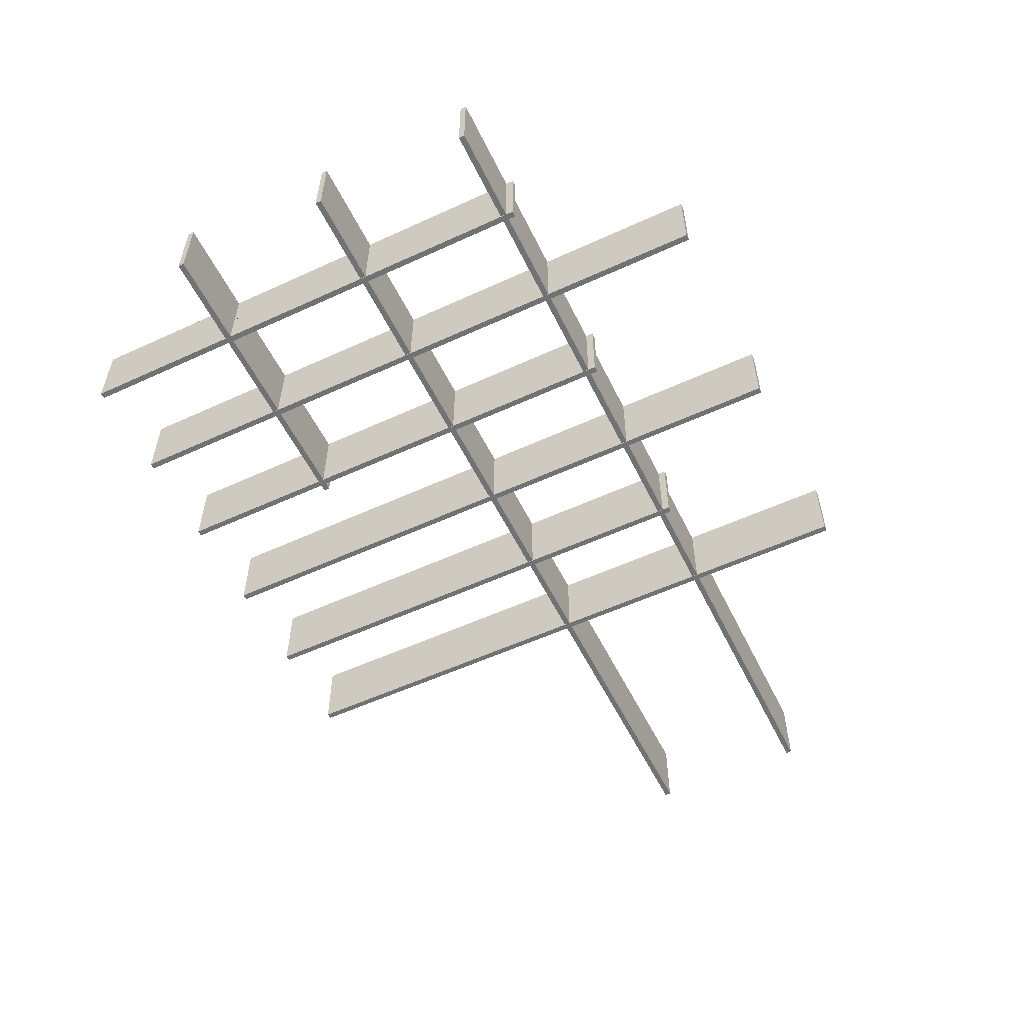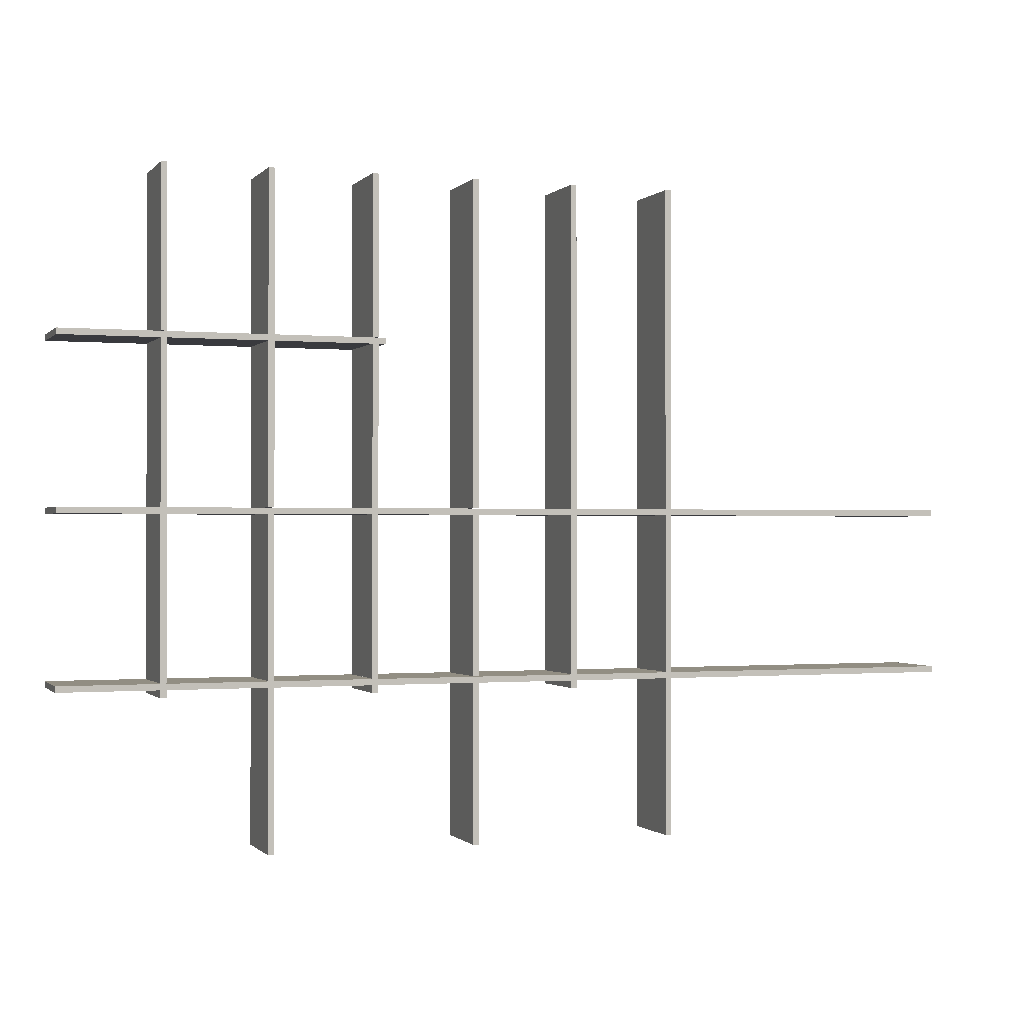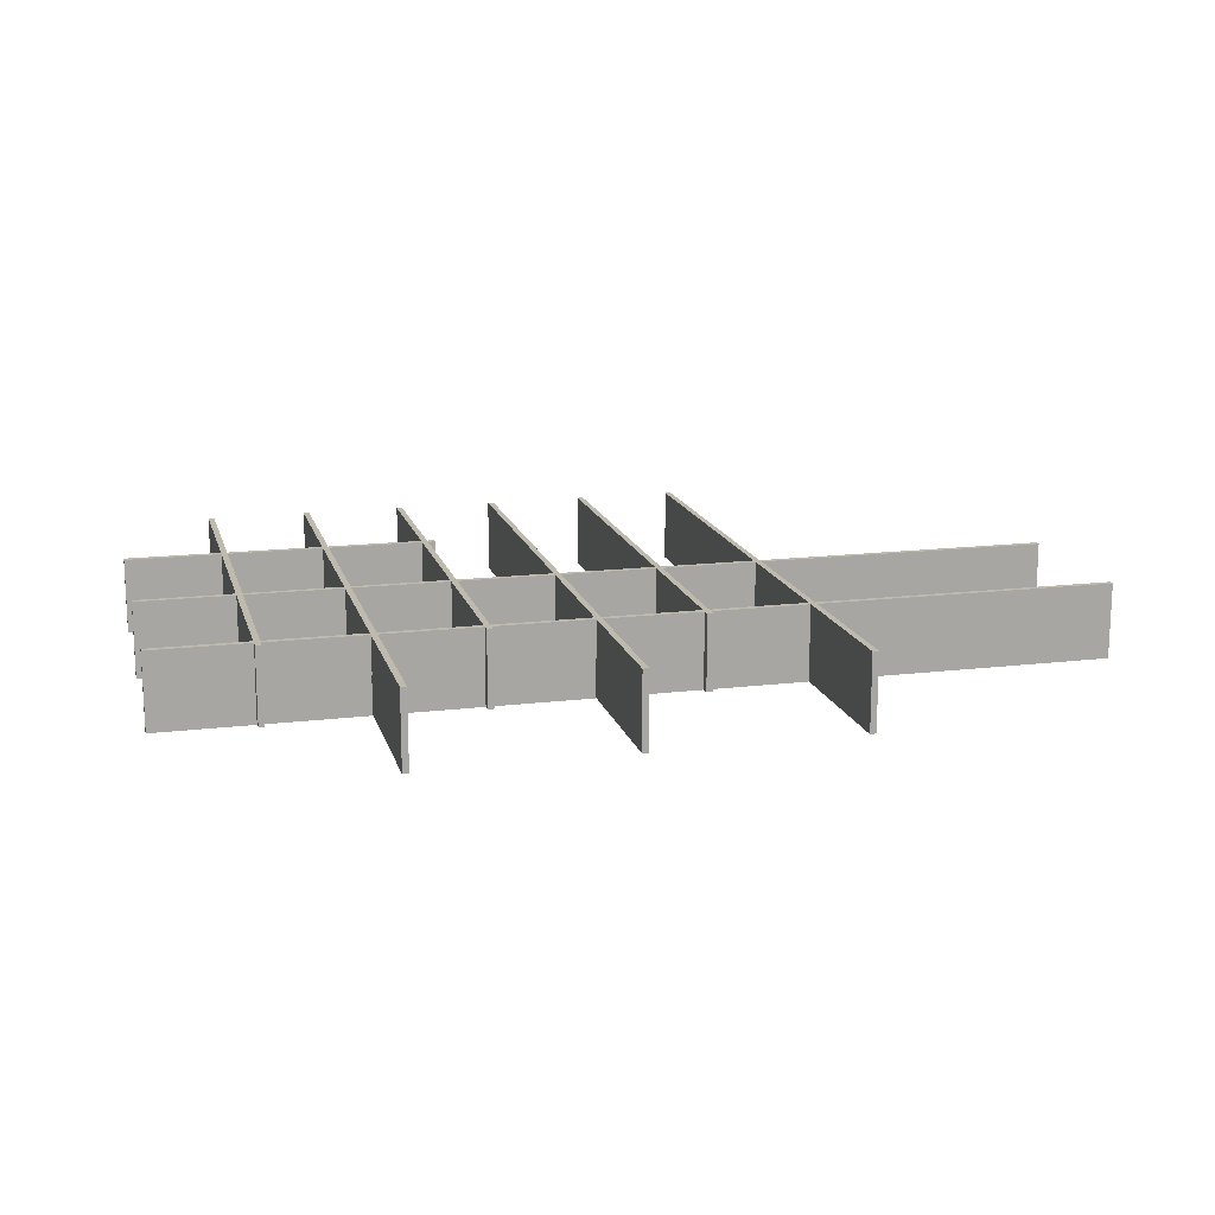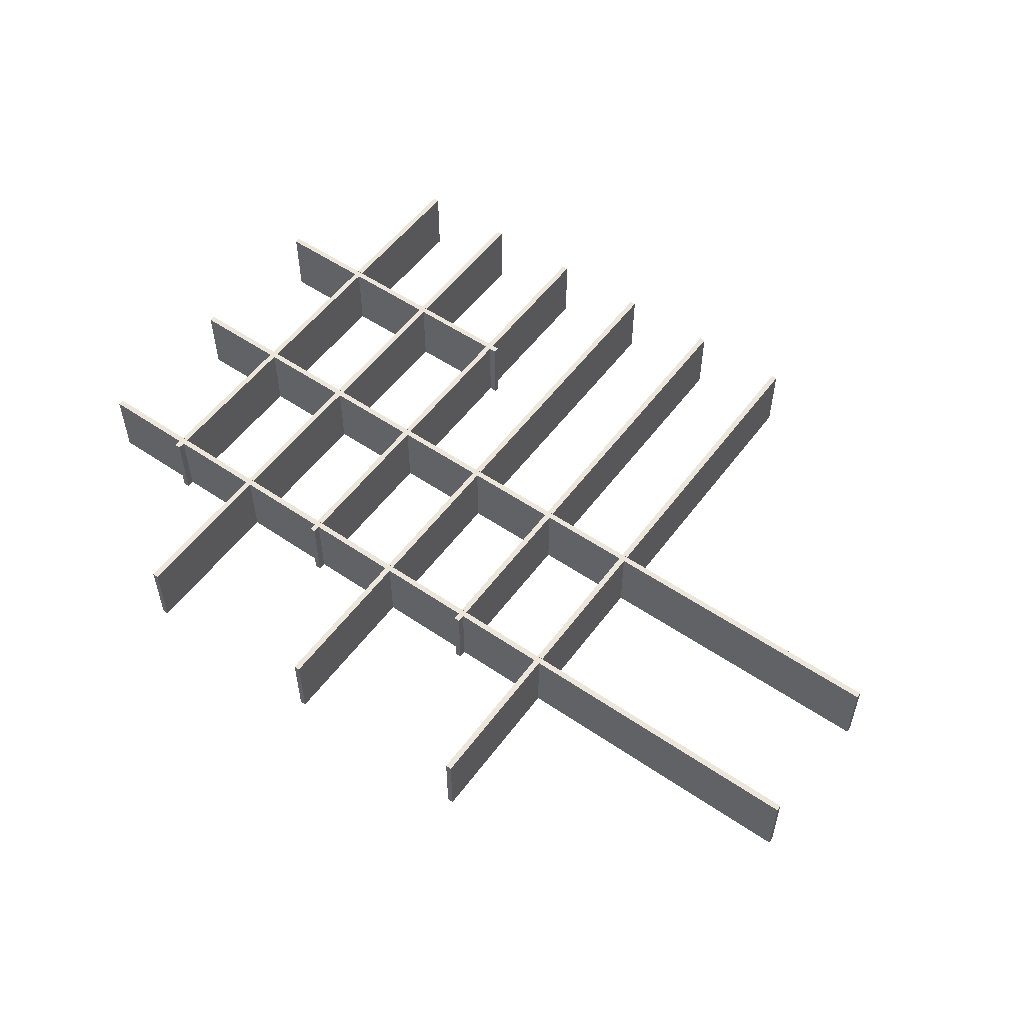
<metadata>
{"format":"obj","ext":"obj","renderer":"f3d","projection":"perspective","resolution":1024,"background":"white","views":[{"elev":-55.5,"azim":-64.2,"up":"+Z"},{"elev":-0.6,"azim":-19.5,"up":"+Y"},{"elev":15.4,"azim":-14.4,"up":"+Z"},{"elev":54.2,"azim":35.9,"up":"+Z"}]}
</metadata>
<code>
o 303_-_ORGANIZADOR_MAQUIAGEM_MD-2(600_A_699mm)x(360_A_535mm)
v 64.13 -329.4 1e-06
v 0 -325.4 1e-06
v 64.13 -325.4 1e-06
v 0 -329.4 1e-06
v 337.5 -329.4 1e-06
v 273.3 -325.4 1e-06
v 337.5 -325.4 1e-06
v 273.3 -329.4 1e-06
v 269.1 -329.4 1e-06
v 205 -325.4 1e-06
v 269.1 -325.4 1e-06
v 205 -329.4 1e-06
v 405.8 -329.4 1e-06
v 341.7 -325.4 1e-06
v 405.8 -325.4 1e-06
v 341.7 -329.4 1e-06
v 200.8 -329.4 1e-06
v 136.7 -325.4 1e-06
v 200.8 -325.4 1e-06
v 136.7 -329.4 1e-06
v 132.5 -329.4 1e-06
v 68.33 -325.4 1e-06
v 132.5 -325.4 1e-06
v 68.33 -329.4 1e-06
v 0 -329.4 50
v 0 -325.4 50
v 68.33 -329.4 25
v 136.7 -329.4 25
v 205 -329.4 25
v 273.3 -329.4 25
v 341.7 -329.4 25
v 610 -329.4 1e-06
v 410 -329.4 25
v 410 -329.4 1e-06
v 64.13 -329.4 25
v 610 -329.4 50
v 132.5 -329.4 25
v 200.8 -329.4 25
v 269.1 -329.4 25
v 337.5 -329.4 25
v 405.8 -329.4 25
v 610 -325.4 50
v 610 -325.4 1e-06
v 64.13 -325.4 25
v 68.33 -325.4 25
v 132.5 -325.4 25
v 136.7 -325.4 25
v 200.8 -325.4 25
v 205 -325.4 25
v 269.1 -325.4 25
v 273.3 -325.4 25
v 337.5 -325.4 25
v 341.7 -325.4 25
v 405.8 -325.4 25
v 410 -325.4 25
v 410 -325.4 1e-06
v 132.7 -105.6 50
v 136.7 -2e-06 50
v 132.7 -2e-06 50
v 136.7 -105.6 50
v 132.7 -215.4 50
v 136.7 -109.8 50
v 132.7 -109.8 50
v 136.7 -215.4 50
v 132.7 -325.2 50
v 136.7 -219.6 50
v 132.7 -219.6 50
v 136.7 -325.2 50
v 132.7 -2e-06 0
v 136.7 -2e-06 0
v 132.7 -435 50
v 136.7 -329.4 50
v 132.7 -329.4 50
v 136.7 -435 50
v 136.7 -435 0
v 132.7 -435 0
v 136.7 -105.6 25
v 136.7 -215.4 25
v 136.7 -109.8 25
v 136.7 -325.2 25
v 136.7 -219.6 25
v 132.7 -329.4 25
v 132.7 -219.6 25
v 132.7 -325.2 25
v 132.7 -109.8 25
v 132.7 -215.4 25
v 132.7 -105.6 25
v 200.8 -109.8 1e-06
v 136.7 -105.8 1e-06
v 200.8 -105.8 1e-06
v 136.7 -109.8 1e-06
v 64.15 -109.8 1e-06
v 0.0139 -105.8 1e-06
v 64.15 -105.8 1e-06
v 0.0139 -109.8 1e-06
v 132.5 -109.8 1e-06
v 68.35 -105.8 1e-06
v 132.5 -105.8 1e-06
v 68.35 -109.8 1e-06
v 0.0139 -109.8 50
v 0.0139 -105.8 50
v 68.35 -109.8 25
v 210 -109.8 1e-06
v 205 -109.8 25
v 205 -109.8 1e-06
v 64.15 -109.8 25
v 210 -109.8 50
v 132.5 -109.8 25
v 200.8 -109.8 25
v 210 -105.8 50
v 210 -105.8 1e-06
v 64.15 -105.8 25
v 68.35 -105.8 25
v 132.5 -105.8 25
v 136.7 -105.8 25
v 200.8 -105.8 25
v 205 -105.8 25
v 205 -105.8 1e-06
v 269.3 -435 50
v 273.3 -329.4 50
v 269.3 -329.4 50
v 273.3 -435 50
v 269.3 -325.2 50
v 273.3 -219.6 50
v 269.3 -219.6 50
v 273.3 -325.2 50
v 273.3 -435 0
v 269.3 -435 0
v 269.3 -215.4 50
v 273.3 0 50
v 269.3 0 50
v 273.3 -215.4 50
v 269.3 0 0
v 273.3 0 0
v 269.3 -219.6 25
v 269.3 -325.2 25
v 269.3 -215.4 25
v 269.3 -329.4 25
v 273.3 -325.2 25
v 273.3 -219.6 25
v 273.3 -215.4 25
v 337.7 -334.4 50
v 341.7 -329.4 50
v 337.7 -329.4 50
v 341.7 -334.4 50
v 337.7 -325.2 50
v 341.7 -219.6 50
v 337.7 -219.6 50
v 341.7 -325.2 50
v 341.7 -2e-06 50
v 337.7 -2e-06 0
v 337.7 -2e-06 50
v 341.7 -2e-06 0
v 337.7 -215.4 50
v 341.7 -215.4 50
v 341.7 -334.4 0
v 337.7 -334.4 0
v 341.7 -325.2 25
v 341.7 -219.6 25
v 341.7 -215.4 25
v 337.7 -219.6 25
v 337.7 -325.2 25
v 337.7 -215.4 25
v 337.7 -329.4 25
v 201 -105.6 50
v 205 -2e-06 50
v 201 -2e-06 50
v 205 -105.6 50
v 201 -215.4 50
v 205 -109.8 50
v 201 -109.8 50
v 205 -215.4 50
v 201 -325.2 50
v 205 -219.6 50
v 201 -219.6 50
v 205 -325.2 50
v 201 -2e-06 0
v 205 -2e-06 0
v 201 -334.4 50
v 205 -329.4 50
v 201 -329.4 50
v 205 -334.4 50
v 205 -334.4 0
v 201 -334.4 0
v 205 -215.4 25
v 205 -105.6 25
v 205 -325.2 25
v 205 -219.6 25
v 201 -329.4 25
v 201 -219.6 25
v 201 -325.2 25
v 201 -109.8 25
v 201 -215.4 25
v 201 -105.6 25
v 64.33 -105.6 50
v 68.33 -2e-06 50
v 64.33 -2e-06 50
v 68.33 -105.6 50
v 64.33 -215.4 50
v 68.33 -109.8 50
v 64.33 -109.8 50
v 68.33 -215.4 50
v 64.33 -325.2 50
v 68.33 -219.6 50
v 64.33 -219.6 50
v 68.33 -325.2 50
v 64.33 -2e-06 0
v 68.33 -2e-06 0
v 64.33 -334.4 50
v 68.33 -329.4 50
v 64.33 -329.4 50
v 68.33 -334.4 50
v 68.33 -334.4 0
v 64.33 -334.4 0
v 68.33 -215.4 25
v 68.33 -105.6 25
v 68.33 -325.2 25
v 68.33 -219.6 25
v 64.33 -329.4 25
v 64.33 -219.6 25
v 64.33 -325.2 25
v 64.33 -109.8 25
v 64.33 -215.4 25
v 64.33 -105.6 25
v 406 -435 50
v 410 -329.4 50
v 406 -329.4 50
v 410 -435 50
v 406 -325.2 50
v 410 -219.6 50
v 406 -219.6 50
v 410 -325.2 50
v 410 -435 0
v 406 -435 0
v 406 -215.4 50
v 410 0 50
v 406 0 50
v 410 -215.4 50
v 406 0 0
v 410 0 0
v 406 -219.6 25
v 406 -325.2 25
v 406 -215.4 25
v 406 -329.4 25
v 410 -325.2 25
v 410 -219.6 25
v 410 -215.4 25
v 64.13 -219.6 1e-06
v 0 -215.6 1e-06
v 64.13 -215.6 1e-06
v 0 -219.6 1e-06
v 337.5 -219.6 1e-06
v 273.3 -215.6 1e-06
v 337.5 -215.6 1e-06
v 273.3 -219.6 1e-06
v 269.1 -219.6 1e-06
v 205 -215.6 1e-06
v 269.1 -215.6 1e-06
v 205 -219.6 1e-06
v 405.8 -219.6 1e-06
v 341.7 -215.6 1e-06
v 405.8 -215.6 1e-06
v 341.7 -219.6 1e-06
v 200.8 -219.6 1e-06
v 136.7 -215.6 1e-06
v 200.8 -215.6 1e-06
v 136.7 -219.6 1e-06
v 132.5 -219.6 1e-06
v 68.33 -215.6 1e-06
v 132.5 -215.6 1e-06
v 68.33 -219.6 1e-06
v 0 -219.6 50
v 0 -215.6 50
v 610 -219.6 1e-06
v 410 -219.6 1e-06
v 64.13 -219.6 25
v 610 -219.6 50
v 132.5 -219.6 25
v 200.8 -219.6 25
v 269.1 -219.6 25
v 337.5 -219.6 25
v 405.8 -219.6 25
v 610 -215.6 50
v 610 -215.6 1e-06
v 64.13 -215.6 25
v 68.33 -215.6 25
v 132.5 -215.6 25
v 136.7 -215.6 25
v 200.8 -215.6 25
v 205 -215.6 25
v 269.1 -215.6 25
v 273.3 -215.6 25
v 337.5 -215.6 25
v 341.7 -215.6 25
v 405.8 -215.6 25
v 410 -215.6 25
v 410 -215.6 1e-06
f 1 2 3
f 2 1 4
f 5 6 7
f 6 5 8
f 9 10 11
f 10 9 12
f 13 14 15
f 14 13 16
f 17 18 19
f 18 17 20
f 21 22 23
f 22 21 24
f 25 2 4
f 2 25 26
f 21 27 24
f 17 28 20
f 9 29 12
f 5 30 8
f 13 31 16
f 32 33 34
f 1 25 4
f 25 1 35
f 25 35 36
f 36 35 27
f 36 27 37
f 37 27 21
f 36 37 28
f 36 28 38
f 38 28 17
f 36 38 29
f 36 29 39
f 39 29 9
f 36 39 30
f 36 30 40
f 40 30 5
f 36 40 31
f 36 31 41
f 41 31 13
f 36 41 33
f 36 33 32
f 42 32 43
f 32 42 36
f 26 44 2
f 44 26 42
f 44 42 45
f 45 42 46
f 45 46 22
f 46 42 47
f 47 42 48
f 47 48 18
f 48 42 49
f 49 42 50
f 49 50 10
f 50 42 51
f 51 42 52
f 51 52 6
f 52 42 53
f 53 42 54
f 53 54 14
f 54 42 55
f 55 42 56
f 56 42 43
f 15 14 54
f 7 6 52
f 11 10 50
f 19 18 48
f 23 22 46
f 3 2 44
f 25 42 26
f 42 25 36
f 32 56 43
f 56 32 34
f 46 21 23
f 21 46 37
f 28 46 47
f 46 28 37
f 28 18 20
f 18 28 47
f 48 17 19
f 17 48 38
f 29 48 49
f 48 29 38
f 29 10 12
f 10 29 49
f 54 13 15
f 13 54 41
f 33 54 55
f 54 33 41
f 33 56 34
f 56 33 55
f 50 9 11
f 9 50 39
f 30 50 51
f 50 30 39
f 30 6 8
f 6 30 51
f 52 5 7
f 5 52 40
f 31 52 53
f 52 31 40
f 31 14 16
f 14 31 53
f 44 1 3
f 1 44 35
f 27 44 45
f 44 27 35
f 27 22 24
f 22 27 45
f 57 58 59
f 58 57 60
f 61 62 63
f 62 61 64
f 65 66 67
f 66 65 68
f 58 69 59
f 69 58 70
f 71 72 73
f 72 71 74
f 75 71 76
f 71 75 74
f 75 69 70
f 69 75 76
f 70 77 75
f 77 70 58
f 77 58 60
f 62 78 79
f 78 62 64
f 66 80 81
f 80 66 68
f 75 28 74
f 28 75 77
f 28 77 79
f 28 79 78
f 28 78 81
f 28 81 80
f 74 28 72
f 76 82 69
f 82 76 71
f 82 71 73
f 65 83 84
f 83 65 67
f 61 85 86
f 85 61 63
f 69 87 59
f 87 69 82
f 87 82 84
f 87 84 83
f 87 83 86
f 87 86 85
f 59 87 57
f 80 65 84
f 65 80 68
f 82 80 84
f 80 82 28
f 72 82 73
f 82 72 28
f 78 61 86
f 61 78 64
f 83 78 86
f 78 83 81
f 66 83 67
f 83 66 81
f 77 57 87
f 57 77 60
f 85 77 87
f 77 85 79
f 62 85 63
f 85 62 79
f 88 89 90
f 89 88 91
f 92 93 94
f 93 92 95
f 96 97 98
f 97 96 99
f 100 93 95
f 93 100 101
f 96 102 99
f 103 104 105
f 92 100 95
f 100 92 106
f 100 106 107
f 107 106 102
f 107 102 108
f 108 102 96
f 107 108 79
f 107 79 91
f 107 91 109
f 109 91 88
f 107 109 104
f 107 104 103
f 110 103 111
f 103 110 107
f 101 112 93
f 112 101 110
f 112 110 113
f 113 110 114
f 113 114 97
f 114 110 115
f 115 110 89
f 89 110 116
f 116 110 117
f 117 110 118
f 118 110 111
f 90 89 116
f 98 97 114
f 94 93 112
f 100 110 101
f 110 100 107
f 103 118 111
f 118 103 105
f 114 96 98
f 96 114 108
f 79 114 115
f 114 79 108
f 115 89 79
f 79 89 91
f 112 92 94
f 92 112 106
f 102 112 113
f 112 102 106
f 102 97 99
f 97 102 113
f 116 88 90
f 88 116 109
f 104 116 117
f 116 104 109
f 104 118 105
f 118 104 117
f 119 120 121
f 120 119 122
f 123 124 125
f 124 123 126
f 127 119 128
f 119 127 122
f 129 130 131
f 130 129 132
f 130 133 131
f 133 130 134
f 127 133 134
f 133 127 128
f 123 135 136
f 135 123 125
f 133 137 131
f 137 133 138
f 137 138 136
f 137 136 135
f 131 137 129
f 128 138 133
f 138 128 119
f 138 119 121
f 124 139 140
f 139 124 126
f 127 30 122
f 30 127 141
f 30 141 140
f 30 140 139
f 122 30 120
f 134 141 127
f 141 134 130
f 141 130 132
f 124 135 125
f 135 124 140
f 135 141 137
f 141 135 140
f 141 129 137
f 129 141 132
f 120 138 121
f 138 120 30
f 138 139 136
f 139 138 30
f 139 123 136
f 123 139 126
f 142 143 144
f 143 142 145
f 146 147 148
f 147 146 149
f 150 151 152
f 151 150 153
f 154 150 152
f 150 154 155
f 156 142 157
f 142 156 145
f 156 151 153
f 151 156 157
f 147 158 159
f 158 147 149
f 156 31 145
f 31 156 160
f 31 160 159
f 31 159 158
f 145 31 143
f 150 156 153
f 156 150 160
f 160 150 155
f 146 161 162
f 161 146 148
f 151 163 152
f 163 151 164
f 163 164 162
f 163 162 161
f 152 163 154
f 157 164 151
f 164 157 142
f 164 142 144
f 147 161 148
f 161 147 159
f 160 154 163
f 154 160 155
f 161 160 163
f 160 161 159
f 143 164 144
f 164 143 31
f 158 146 162
f 146 158 149
f 164 158 162
f 158 164 31
f 165 166 167
f 166 165 168
f 169 170 171
f 170 169 172
f 173 174 175
f 174 173 176
f 166 177 167
f 177 166 178
f 179 180 181
f 180 179 182
f 183 179 184
f 179 183 182
f 183 177 178
f 177 183 184
f 170 185 104
f 185 170 172
f 166 186 178
f 186 166 168
f 104 178 186
f 185 178 104
f 174 187 188
f 187 174 176
f 185 183 178
f 183 185 29
f 183 29 182
f 29 185 188
f 29 188 187
f 182 29 180
f 184 189 177
f 189 184 179
f 189 179 181
f 173 190 191
f 190 173 175
f 169 192 193
f 192 169 171
f 177 194 167
f 194 177 189
f 194 189 191
f 194 191 190
f 194 190 193
f 194 193 192
f 167 194 165
f 187 173 191
f 173 187 176
f 189 187 191
f 187 189 29
f 180 189 181
f 189 180 29
f 185 169 193
f 169 185 172
f 190 185 193
f 185 190 188
f 174 190 175
f 190 174 188
f 186 165 194
f 165 186 168
f 192 186 194
f 186 192 104
f 170 192 171
f 192 170 104
f 195 196 197
f 196 195 198
f 199 200 201
f 200 199 202
f 203 204 205
f 204 203 206
f 196 207 197
f 207 196 208
f 209 210 211
f 210 209 212
f 213 209 214
f 209 213 212
f 213 207 208
f 207 213 214
f 200 215 102
f 215 200 202
f 196 216 208
f 216 196 198
f 102 208 216
f 215 208 102
f 204 217 218
f 217 204 206
f 215 213 208
f 213 215 27
f 213 27 212
f 27 215 218
f 27 218 217
f 212 27 210
f 214 219 207
f 219 214 209
f 219 209 211
f 203 220 221
f 220 203 205
f 199 222 223
f 222 199 201
f 207 224 197
f 224 207 219
f 224 219 221
f 224 221 220
f 224 220 223
f 224 223 222
f 197 224 195
f 217 203 221
f 203 217 206
f 219 217 221
f 217 219 27
f 210 219 211
f 219 210 27
f 215 199 223
f 199 215 202
f 220 215 223
f 215 220 218
f 204 220 205
f 220 204 218
f 216 195 224
f 195 216 198
f 222 216 224
f 216 222 102
f 200 222 201
f 222 200 102
f 225 226 227
f 226 225 228
f 229 230 231
f 230 229 232
f 233 225 234
f 225 233 228
f 235 236 237
f 236 235 238
f 236 239 237
f 239 236 240
f 233 239 240
f 239 233 234
f 229 241 242
f 241 229 231
f 239 243 237
f 243 239 244
f 243 244 242
f 243 242 241
f 237 243 235
f 234 244 239
f 244 234 225
f 244 225 227
f 230 245 246
f 245 230 232
f 233 33 228
f 33 233 247
f 33 247 246
f 33 246 245
f 228 33 226
f 240 247 233
f 247 240 236
f 247 236 238
f 230 241 231
f 241 230 246
f 241 247 243
f 247 241 246
f 247 235 243
f 235 247 238
f 226 244 227
f 244 226 33
f 244 245 242
f 245 244 33
f 245 229 242
f 229 245 232
f 248 249 250
f 249 248 251
f 252 253 254
f 253 252 255
f 256 257 258
f 257 256 259
f 260 261 262
f 261 260 263
f 264 265 266
f 265 264 267
f 268 269 270
f 269 268 271
f 272 249 251
f 249 272 273
f 268 218 271
f 264 81 267
f 256 188 259
f 252 140 255
f 260 159 263
f 274 246 275
f 248 272 251
f 272 248 276
f 272 276 277
f 277 276 218
f 277 218 278
f 278 218 268
f 277 278 81
f 277 81 279
f 279 81 264
f 277 279 188
f 277 188 280
f 280 188 256
f 277 280 140
f 277 140 281
f 281 140 252
f 277 281 159
f 277 159 282
f 282 159 260
f 277 282 246
f 277 246 274
f 283 274 284
f 274 283 277
f 273 285 249
f 285 273 283
f 285 283 286
f 286 283 287
f 286 287 269
f 287 283 288
f 288 283 289
f 288 289 265
f 289 283 290
f 290 283 291
f 290 291 257
f 291 283 292
f 292 283 293
f 292 293 253
f 293 283 294
f 294 283 295
f 294 295 261
f 295 283 296
f 296 283 297
f 297 283 284
f 262 261 295
f 254 253 293
f 258 257 291
f 266 265 289
f 270 269 287
f 250 249 285
f 272 283 273
f 283 272 277
f 274 297 284
f 297 274 275
f 287 268 270
f 268 287 278
f 81 287 288
f 287 81 278
f 81 265 267
f 265 81 288
f 289 264 266
f 264 289 279
f 188 289 290
f 289 188 279
f 188 257 259
f 257 188 290
f 295 260 262
f 260 295 282
f 246 295 296
f 295 246 282
f 246 297 275
f 297 246 296
f 291 256 258
f 256 291 280
f 140 291 292
f 291 140 280
f 140 253 255
f 253 140 292
f 293 252 254
f 252 293 281
f 159 293 294
f 293 159 281
f 159 261 263
f 261 159 294
f 285 248 250
f 248 285 276
f 218 285 286
f 285 218 276
f 218 269 271
f 269 218 286

</code>
